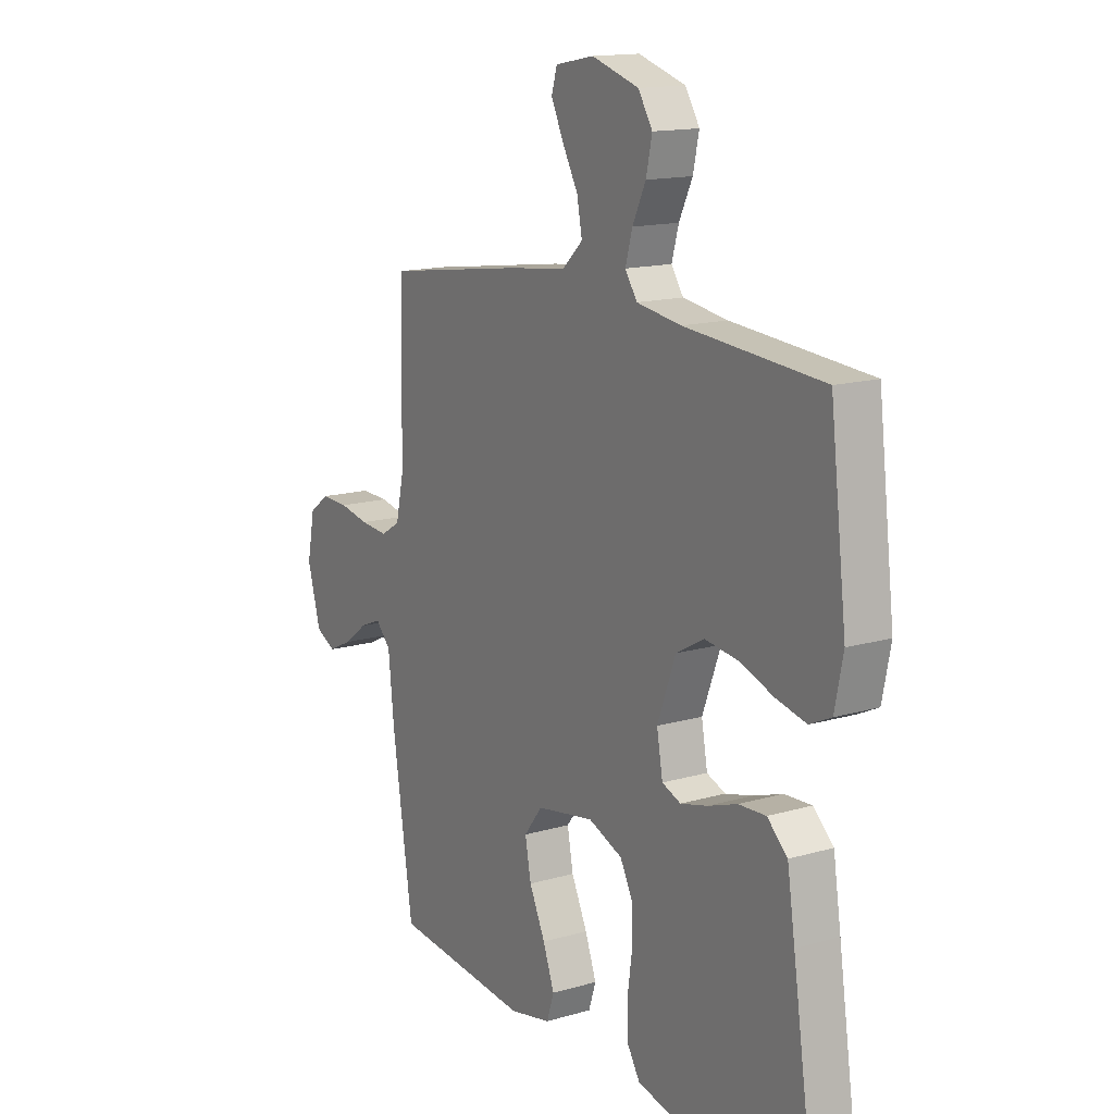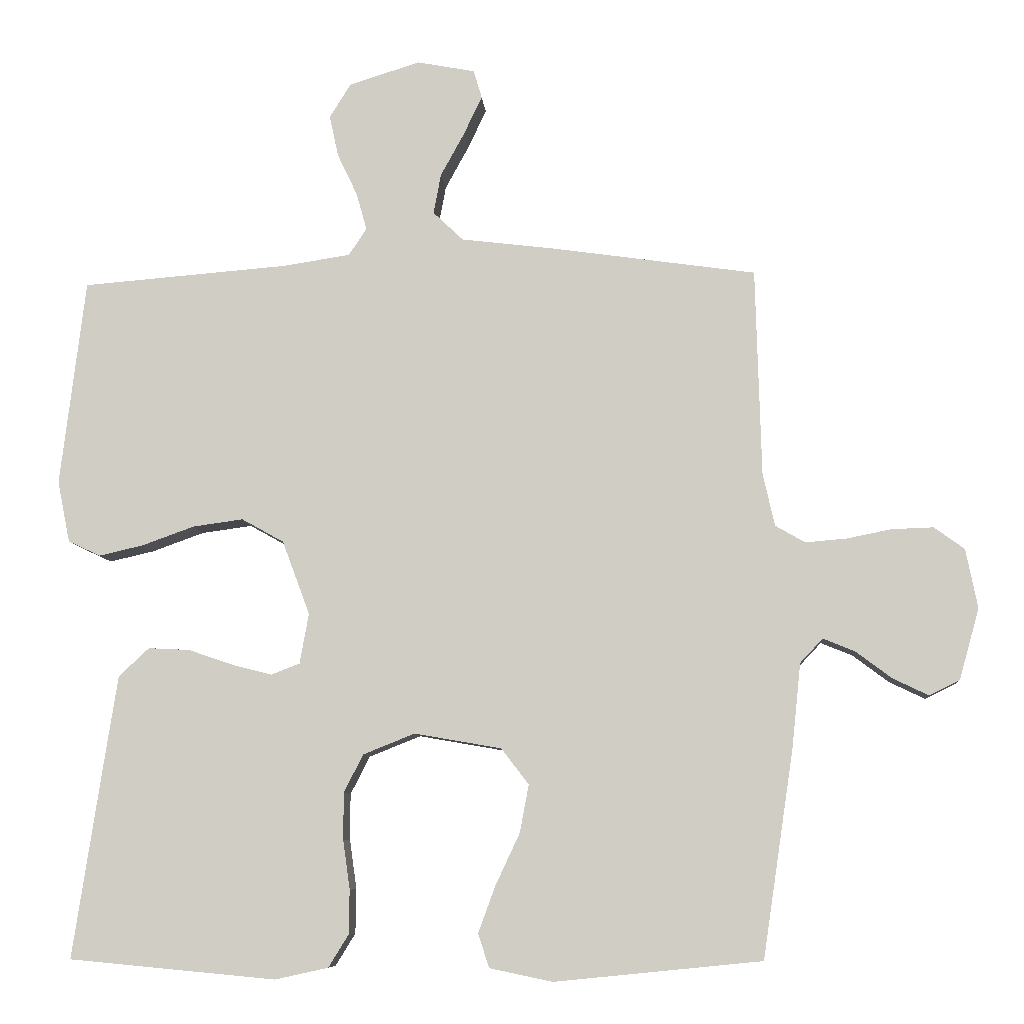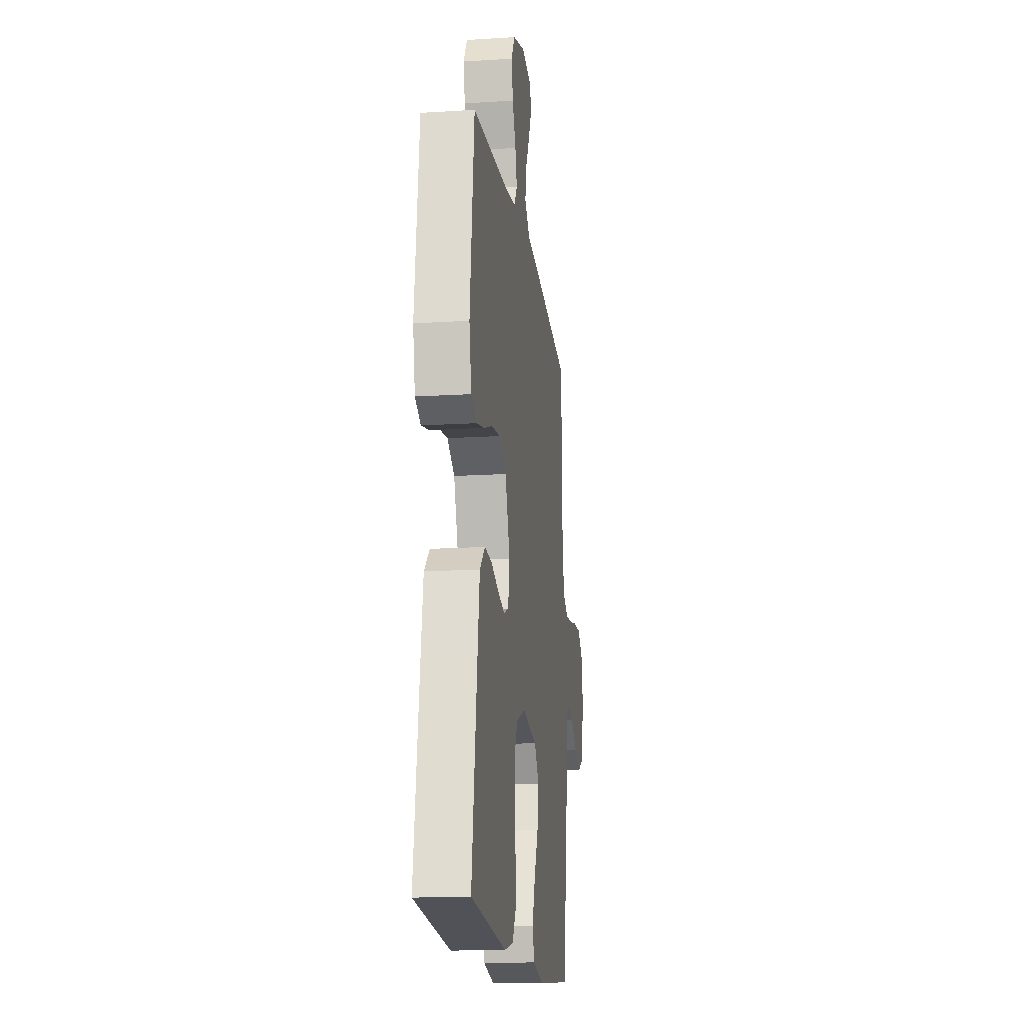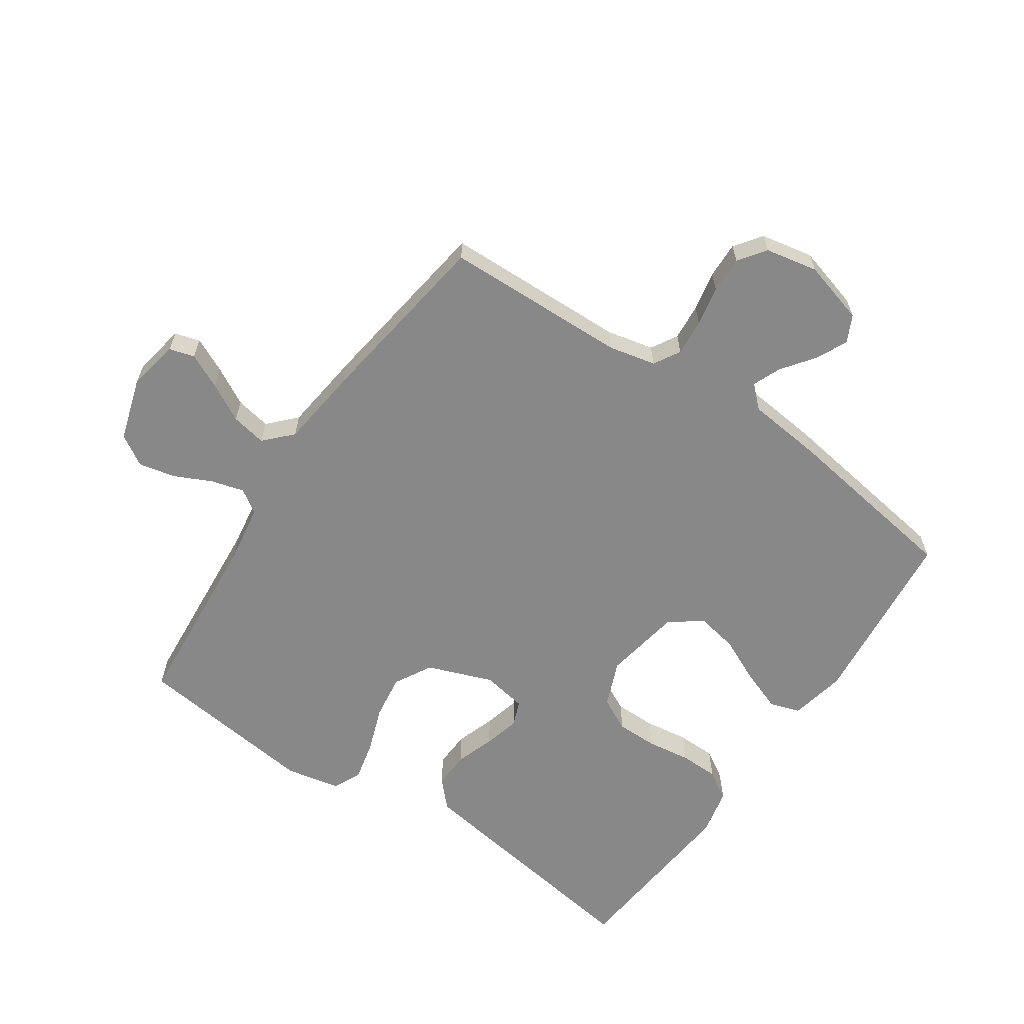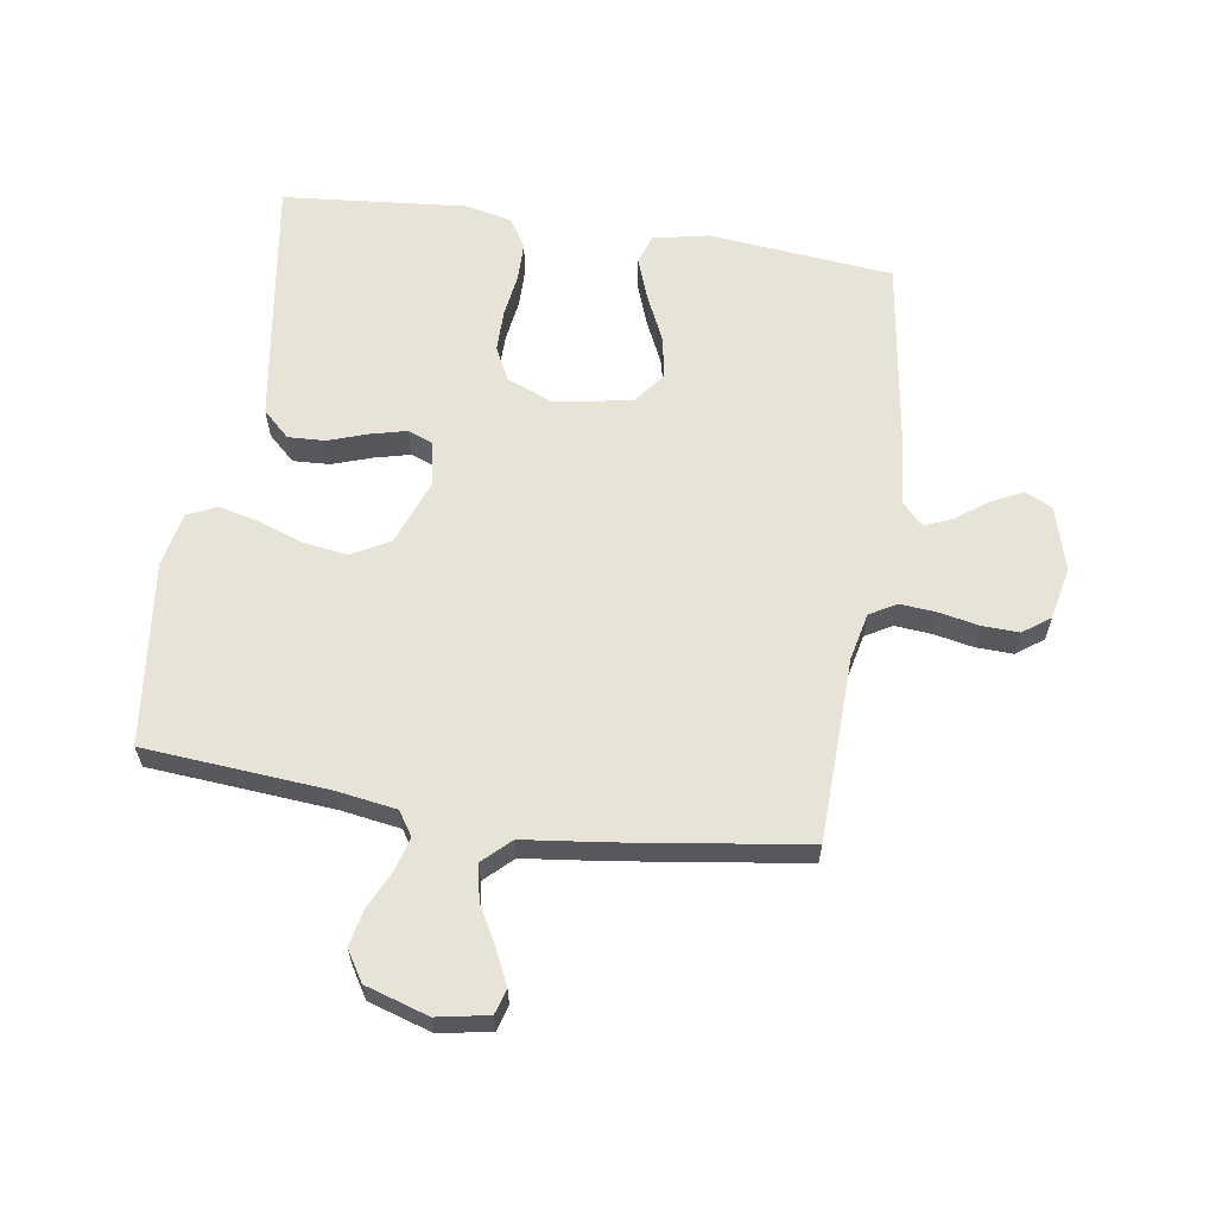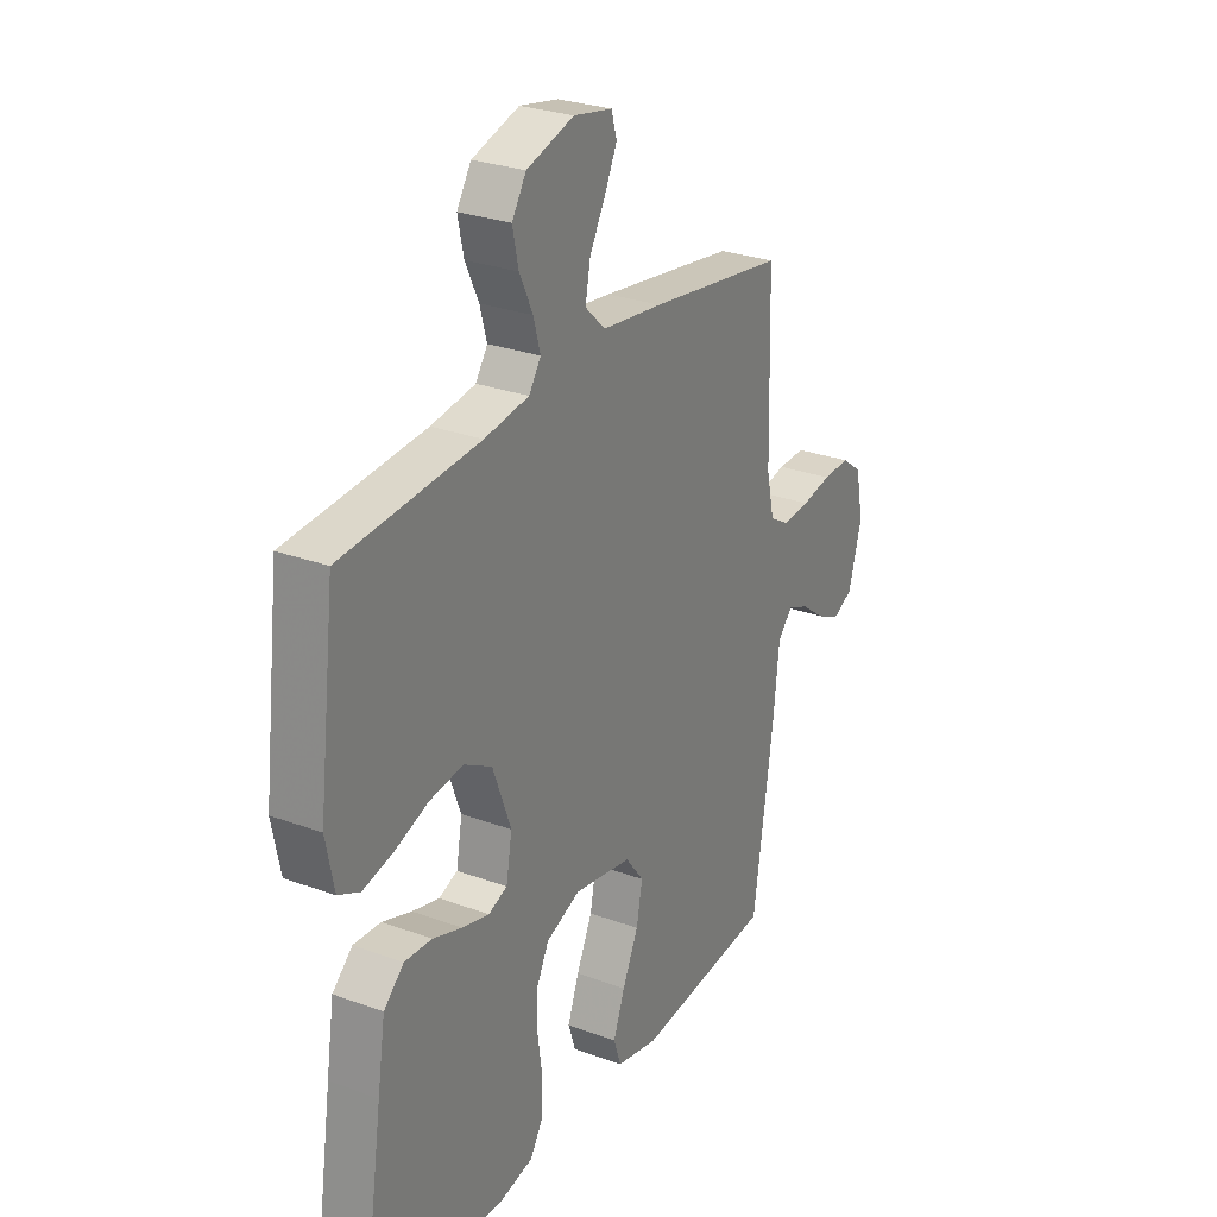
<metadata>
{"format":"obj","ext":"obj","renderer":"f3d","projection":"perspective","resolution":1024,"background":"white","views":[{"elev":14.7,"azim":-122.2,"up":"+Z"},{"elev":-8.3,"azim":4.5,"up":"+Z"},{"elev":-16.3,"azim":-82.6,"up":"+Z"},{"elev":-62.8,"azim":55.8,"up":"+Y"},{"elev":61.9,"azim":8.8,"up":"+Y"},{"elev":27.5,"azim":-60.5,"up":"+Z"}]}
</metadata>
<code>
v -0.5 0.07 0.5
v -0.2 0.07 0.524
v -0.103 0.07 0.539
v -0.077 0.07 0.578
v -0.092 0.07 0.632
v -0.121 0.07 0.693
v -0.134 0.07 0.753
v -0.103 0.07 0.803
v 0 0.07 0.835
v 0.084 0.07 0.819
v 0.096 0.07 0.778
v 0.069 0.07 0.721
v 0.035 0.07 0.659
v 0.024 0.07 0.601
v 0.068 0.07 0.559
v 0.2 0.07 0.543
v 0.5 0.07 0.5
v 0.508 0.07 0.2
v 0.525 0.07 0.123
v 0.568 0.07 0.098
v 0.628 0.07 0.103
v 0.693 0.07 0.116
v 0.753 0.07 0.118
v 0.797 0.07 0.086
v 0.814 0.07 0
v 0.785 0.07 -0.103
v 0.741 0.07 -0.125
v 0.689 0.07 -0.1
v 0.637 0.07 -0.061
v 0.591 0.07 -0.042
v 0.558 0.07 -0.077
v 0.545 0.07 -0.2
v 0.5 0.07 -0.5
v 0.2 0.07 -0.53
v 0.109 0.07 -0.511
v 0.093 0.07 -0.462
v 0.118 0.07 -0.394
v 0.153 0.07 -0.319
v 0.166 0.07 -0.25
v 0.126 0.07 -0.198
v 0 0.07 -0.176
v -0.075 0.07 -0.206
v -0.103 0.07 -0.261
v -0.103 0.07 -0.329
v -0.093 0.07 -0.4
v -0.094 0.07 -0.464
v -0.123 0.07 -0.511
v -0.2 0.07 -0.528
v -0.5 0.07 -0.5
v -0.455 0.07 -0.2
v -0.438 0.07 -0.09
v -0.394 0.07 -0.049
v -0.334 0.07 -0.052
v -0.27 0.07 -0.074
v -0.211 0.07 -0.089
v -0.17 0.07 -0.073
v -0.157 0.07 0
v -0.197 0.07 0.107
v -0.258 0.07 0.141
v -0.331 0.07 0.131
v -0.406 0.07 0.104
v -0.471 0.07 0.089
v -0.518 0.07 0.111
v -0.536 0.07 0.2
v -0.5 0 0.5
v -0.2 0 0.524
v -0.103 0 0.539
v -0.077 0 0.578
v -0.092 0 0.632
v -0.121 0 0.693
v -0.134 0 0.753
v -0.103 0 0.803
v 0 0 0.835
v 0.084 0 0.819
v 0.096 0 0.778
v 0.069 0 0.721
v 0.035 0 0.659
v 0.024 0 0.601
v 0.068 0 0.559
v 0.2 0 0.543
v 0.5 0 0.5
v 0.508 0 0.2
v 0.525 0 0.123
v 0.568 0 0.098
v 0.628 0 0.103
v 0.693 0 0.116
v 0.753 0 0.118
v 0.797 0 0.086
v 0.814 0 0
v 0.785 0 -0.103
v 0.741 0 -0.125
v 0.689 0 -0.1
v 0.637 0 -0.061
v 0.591 0 -0.042
v 0.558 0 -0.077
v 0.545 0 -0.2
v 0.5 0 -0.5
v 0.2 0 -0.53
v 0.109 0 -0.511
v 0.093 0 -0.462
v 0.118 0 -0.394
v 0.153 0 -0.319
v 0.166 0 -0.25
v 0.126 0 -0.198
v 0 0 -0.176
v -0.075 0 -0.206
v -0.103 0 -0.261
v -0.103 0 -0.329
v -0.093 0 -0.4
v -0.094 0 -0.464
v -0.123 0 -0.511
v -0.2 0 -0.528
v -0.5 0 -0.5
v -0.455 0 -0.2
v -0.438 0 -0.09
v -0.394 0 -0.049
v -0.334 0 -0.052
v -0.27 0 -0.074
v -0.211 0 -0.089
v -0.17 0 -0.073
v -0.157 0 0
v -0.197 0 0.107
v -0.258 0 0.141
v -0.331 0 0.131
v -0.406 0 0.104
v -0.471 0 0.089
v -0.518 0 0.111
v -0.536 0 0.2
f 64 1 2
f 63 64 2
f 62 63 2
f 61 62 2
f 60 61 2
f 59 60 2 3
f 58 59 3 4
f 57 58 4
f 52 53 54
f 51 52 54
f 50 51 54
f 49 50 54
f 48 49 54
f 47 48 54
f 46 47 54
f 45 46 54
f 44 45 54
f 43 44 54 55
f 42 43 55 56
f 36 37 38
f 35 36 38
f 34 35 38
f 33 34 38
f 32 33 38
f 31 32 38
f 30 31 38 39
f 27 28 29
f 26 27 29
f 25 26 29
f 24 25 29
f 23 24 29
f 22 23 29
f 21 22 29
f 20 21 29 30
f 30 39 40
f 20 30 40
f 19 20 40
f 15 16 17 18
f 11 12 13
f 10 11 13
f 9 10 13
f 8 9 13
f 7 8 13
f 6 7 13
f 5 6 13
f 4 5 13 14
f 57 4 14 15
f 15 18 19
f 57 15 19
f 56 57 19
f 42 56 19
f 41 42 19
f 19 40 41
f 66 65 128
f 66 128 127
f 66 127 126
f 66 126 125
f 66 125 124
f 67 66 124 123
f 68 67 123 122
f 68 122 121
f 118 117 116
f 118 116 115
f 118 115 114
f 118 114 113
f 118 113 112
f 118 112 111
f 118 111 110
f 118 110 109
f 118 109 108
f 119 118 108 107
f 120 119 107 106
f 102 101 100
f 102 100 99
f 102 99 98
f 102 98 97
f 102 97 96
f 102 96 95
f 103 102 95 94
f 93 92 91
f 93 91 90
f 93 90 89
f 93 89 88
f 93 88 87
f 93 87 86
f 93 86 85
f 94 93 85 84
f 104 103 94
f 104 94 84
f 104 84 83
f 82 81 80 79
f 77 76 75
f 77 75 74
f 77 74 73
f 77 73 72
f 77 72 71
f 77 71 70
f 77 70 69
f 78 77 69 68
f 79 78 68 121
f 83 82 79
f 83 79 121
f 83 121 120
f 83 120 106
f 83 106 105
f 105 104 83
f 1 65 66 2
f 2 66 67 3
f 3 67 68 4
f 4 68 69 5
f 5 69 70 6
f 6 70 71 7
f 7 71 72 8
f 8 72 73 9
f 9 73 74 10
f 10 74 75 11
f 11 75 76 12
f 12 76 77 13
f 13 77 78 14
f 14 78 79 15
f 15 79 80 16
f 16 80 81 17
f 17 81 82 18
f 18 82 83 19
f 19 83 84 20
f 20 84 85 21
f 21 85 86 22
f 22 86 87 23
f 23 87 88 24
f 24 88 89 25
f 25 89 90 26
f 26 90 91 27
f 27 91 92 28
f 28 92 93 29
f 29 93 94 30
f 30 94 95 31
f 31 95 96 32
f 32 96 97 33
f 33 97 98 34
f 34 98 99 35
f 35 99 100 36
f 36 100 101 37
f 37 101 102 38
f 38 102 103 39
f 39 103 104 40
f 40 104 105 41
f 41 105 106 42
f 42 106 107 43
f 43 107 108 44
f 44 108 109 45
f 45 109 110 46
f 46 110 111 47
f 47 111 112 48
f 48 112 113 49
f 49 113 114 50
f 50 114 115 51
f 51 115 116 52
f 52 116 117 53
f 53 117 118 54
f 54 118 119 55
f 55 119 120 56
f 56 120 121 57
f 57 121 122 58
f 58 122 123 59
f 59 123 124 60
f 60 124 125 61
f 61 125 126 62
f 62 126 127 63
f 63 127 128 64
f 64 128 65 1

</code>
